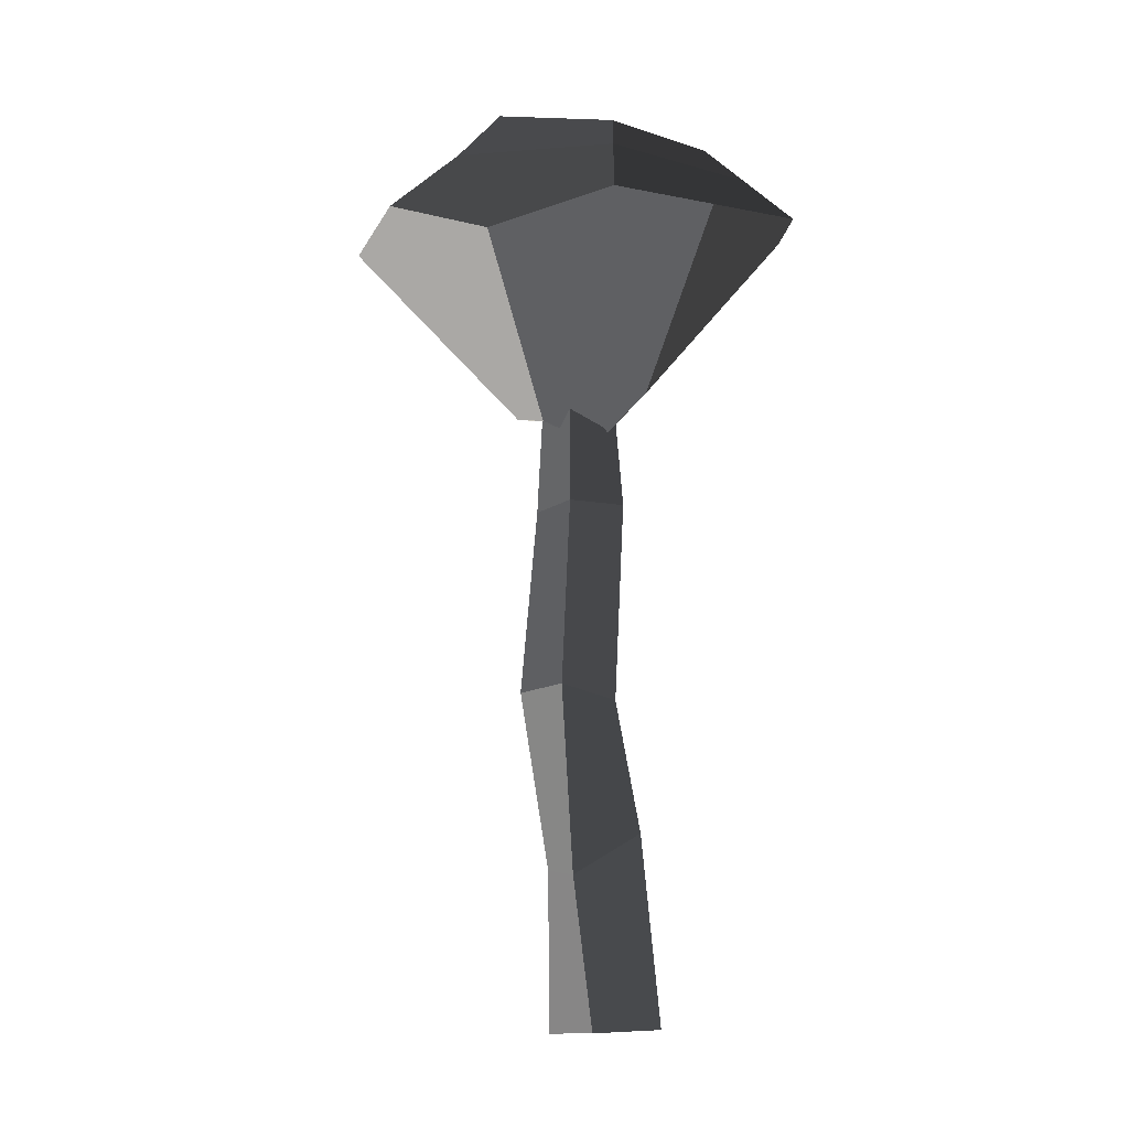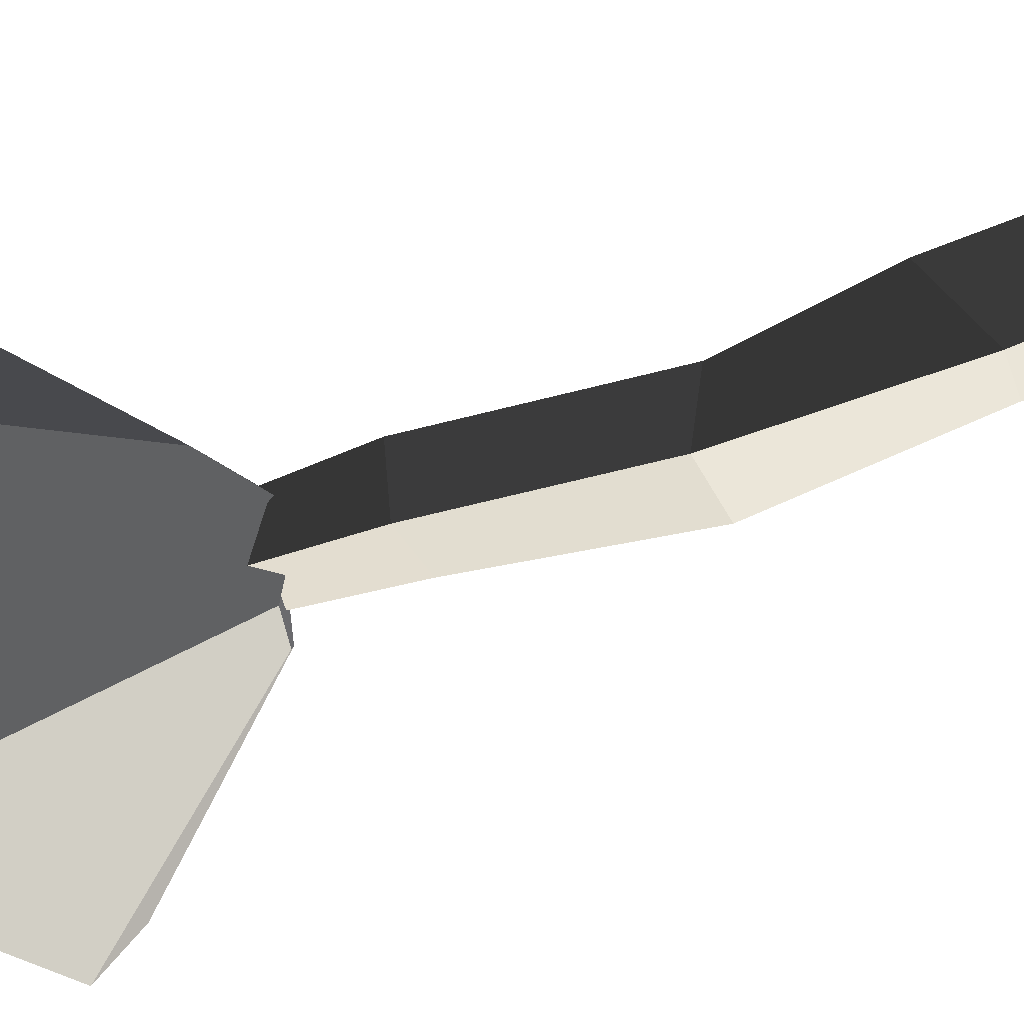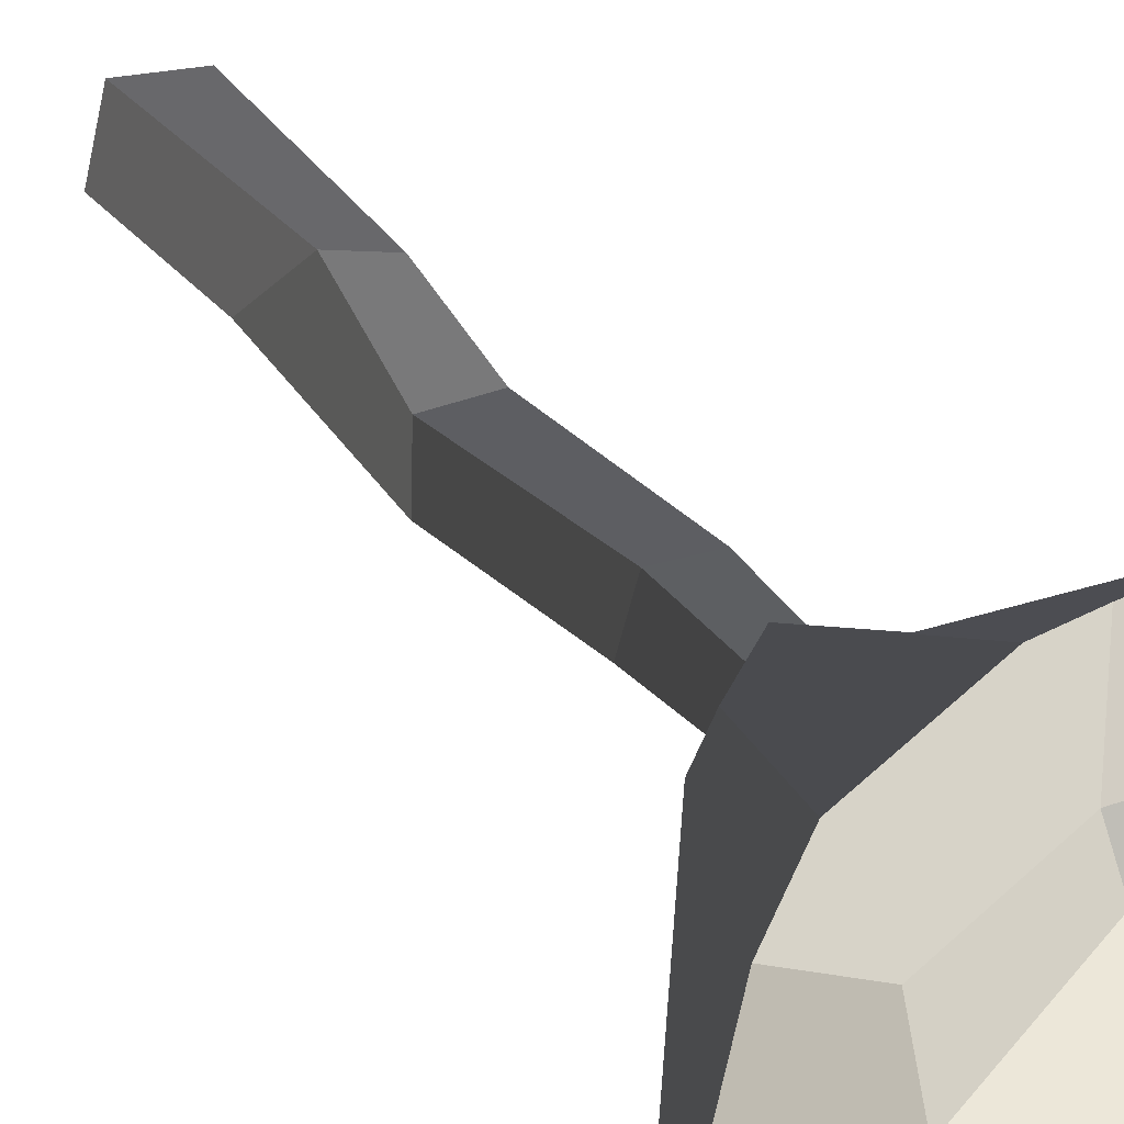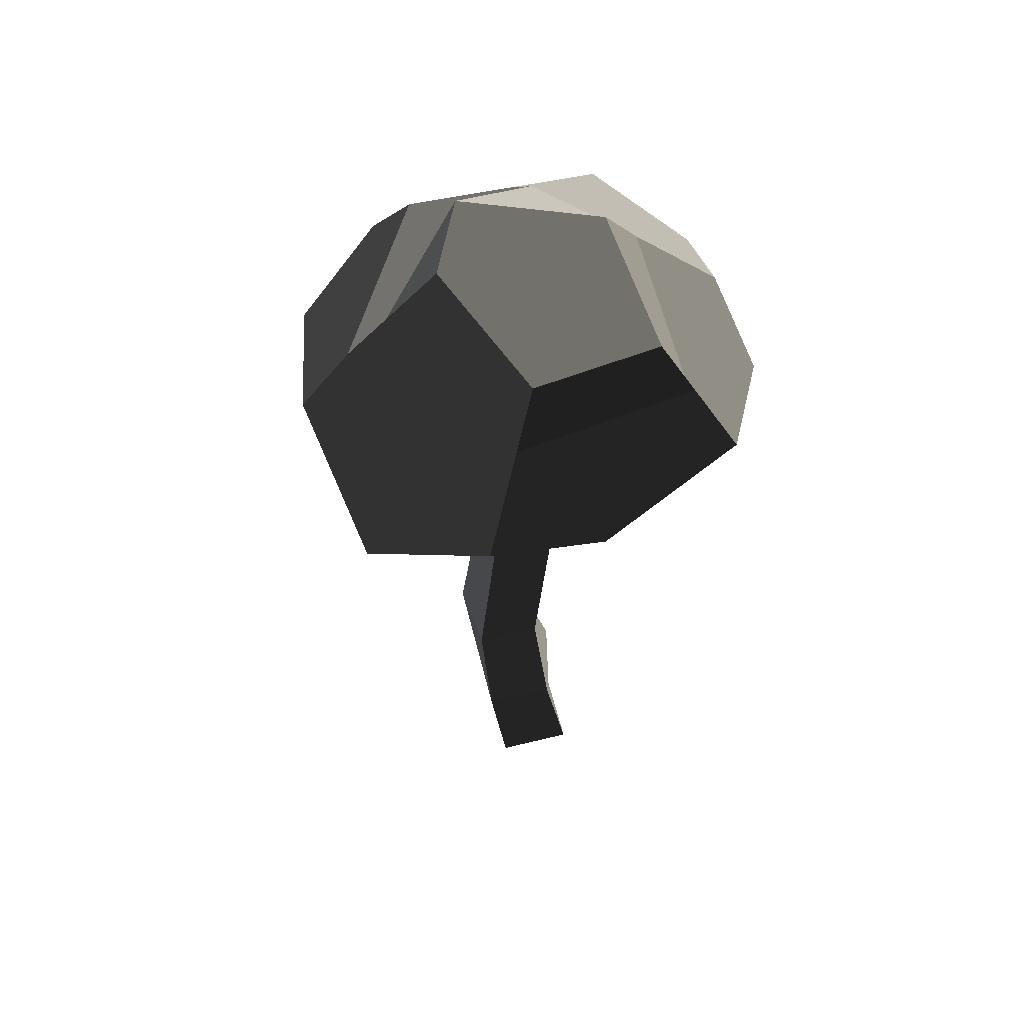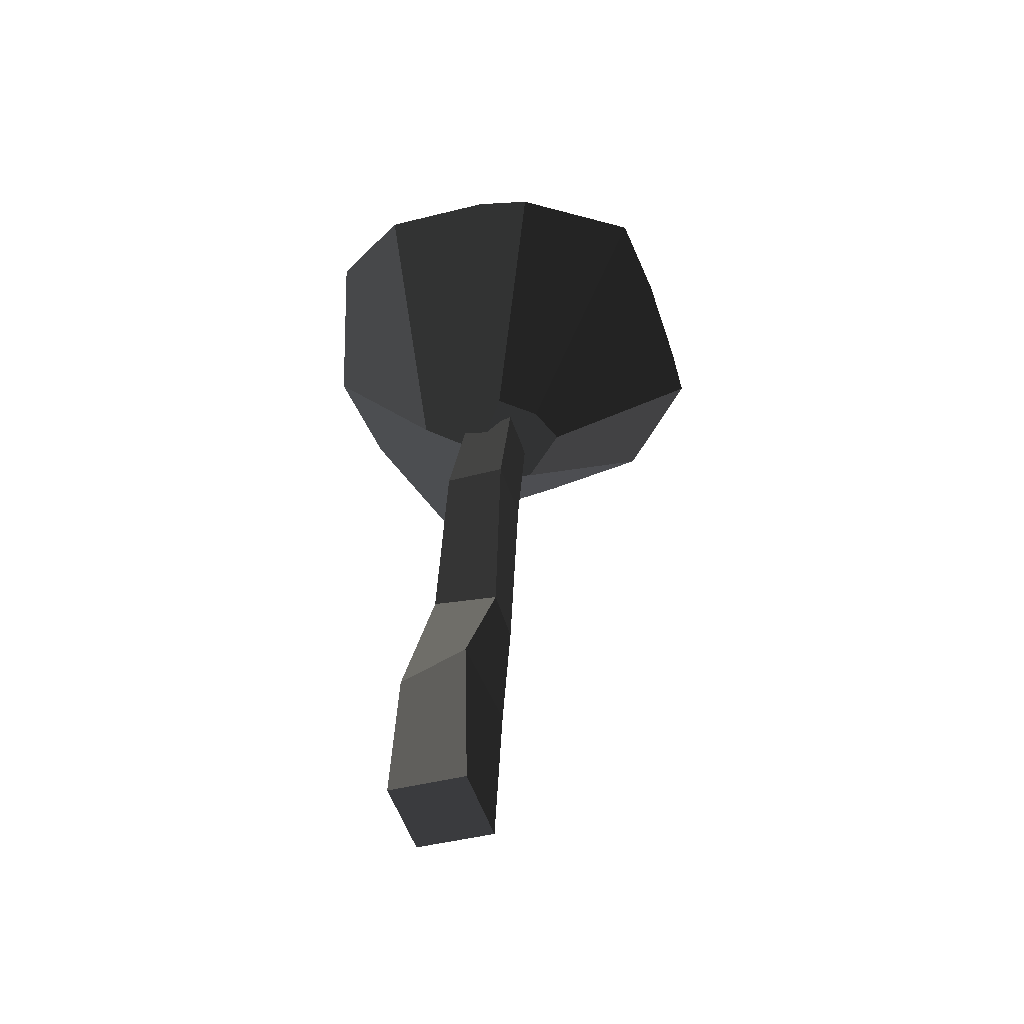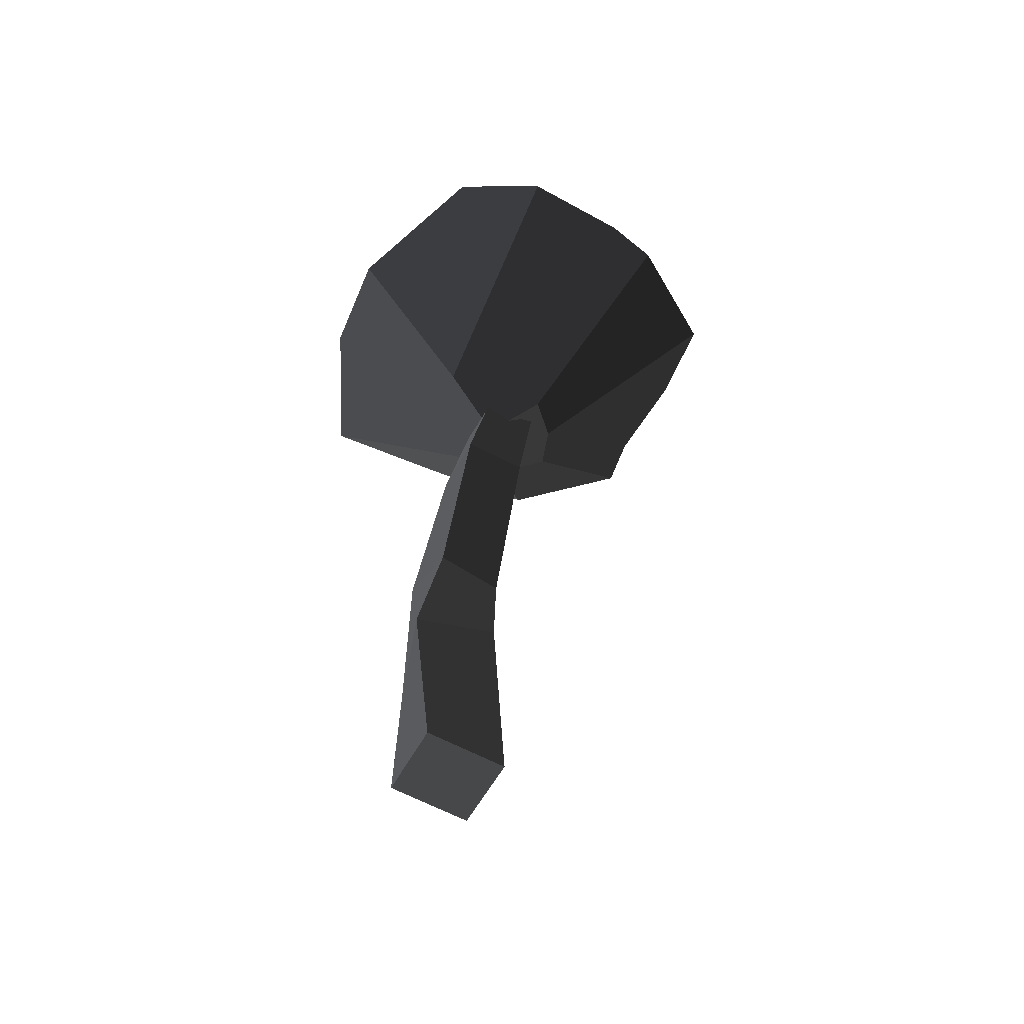
<metadata>
{"format":"obj","ext":"obj","renderer":"f3d","projection":"perspective","resolution":1024,"background":"white","views":[{"elev":-6.5,"azim":40.2,"up":"+Z"},{"elev":-52.9,"azim":108.4,"up":"+Y"},{"elev":45.2,"azim":-41.0,"up":"+Y"},{"elev":62.9,"azim":57.9,"up":"+Z"},{"elev":-55.0,"azim":-179.4,"up":"+Z"},{"elev":-54.0,"azim":135.1,"up":"+Z"}]}
</metadata>
<code>
v -5.965 3.259 3.606
v -4.524 3.212 5.36
v -4.674 0.4433 6.388
v -6.983 -0.01834 3.874
v -2.332 -4.929 5.047
v -2.026 -3.647 6.367
v 2.804 -1.406 7.118
v 3.773 -2.578 5.837
v -2.026 -3.647 6.367
v -1.635 -2.01 8.052
v -4.524 3.212 5.36
v -5.965 3.259 3.606
v -4.859 5.873 3.758
v -0.8888 6.979 3.9
v 0.8899 6.801 4.084
v -0.8603 4.812 5.752
v -1.322 3.893 6.921
v 3.515 2.718 6.923
v 2.804 -1.406 7.118
v -1.635 -2.01 8.052
v -4.674 0.4433 6.388
v -7.361 -1.24 3.099
v -5.428 -4.939 3.235
v -0.9874 -1.764 -2.5
v -2.06 -0.2556 -2.079
v -1.235 0.8715 -2.172
v 0.1744 1.687 -2.496
v -0.8888 6.979 3.9
v -4.859 5.873 3.758
v 2.674 -7.354 2.261
v 0.1075 -1.761 -2.652
v -0.9874 -1.764 -2.5
v -5.428 -4.939 3.235
v -2.103 -6.779 3.944
v 3.515 2.718 6.923
v -1.322 3.893 6.921
v -0.8603 4.812 5.752
v 4.389 3.039 6.109
v 0.1075 -1.761 -2.652
v 2.674 -7.354 2.261
v 5.384 -4.526 3.707
v 6.769 -1.258 3.577
v 0.9662 -0.06349 -3.314
v 3.065 -0.02293 -1.837
v 6.395 3.774 4.24
v 4.334 5.896 4.167
v 3.065 -0.02293 -1.837
v 6.395 3.774 4.24
v 3.065 -0.02293 -1.837
v 6.769 -1.258 3.577
v 0.1075 -1.761 -2.652
v 0.9662 -0.06349 -3.314
v 0.1744 1.687 -2.496
v -1.235 0.8715 -2.172
v -0.9874 -1.764 -2.5
v -2.06 -0.2556 -2.079
v -2.332 -4.929 5.047
v -2.103 -6.779 3.944
v -5.428 -4.939 3.235
v -6.983 -0.01834 3.874
v -7.361 -1.24 3.099
v 4.781 3.182 5.745
v 3.773 -2.578 5.837
v 2.804 -1.406 7.118
v 3.515 2.718 6.923
v 3.515 2.718 6.923
v 4.389 3.039 6.109
v 4.781 3.182 5.745
v 0.1744 1.687 -2.496
v 0.9662 -0.06349 -3.314
v 3.065 -0.02293 -1.837
v -0.8888 6.979 3.9
v 4.334 5.896 4.167
v 0.8899 6.801 4.084
v -6.983 -0.01834 3.874
v -7.361 -1.24 3.099
v -2.06 -0.2556 -2.079
v -1.235 0.8715 -2.172
v -5.965 3.259 3.606
v -4.859 5.873 3.758
v 3.773 -2.578 5.837
v 5.384 -4.526 3.707
v 2.674 -7.354 2.261
v -2.026 -3.647 6.367
v -2.103 -6.779 3.944
v -2.103 -6.779 3.944
v -2.332 -4.929 5.047
v -2.026 -3.647 6.367
v 6.769 -1.258 3.577
v 5.384 -4.526 3.707
v 3.773 -2.578 5.837
v 4.781 3.182 5.745
v 6.395 3.774 4.24
v -4.674 0.4433 6.388
v -1.635 -2.01 8.052
v -2.026 -3.647 6.367
v -0.8603 4.812 5.752
v -1.322 3.893 6.921
v -4.674 0.4433 6.388
v -0.8603 4.812 5.752
v -4.674 0.4433 6.388
v -4.524 3.212 5.36
v 4.334 5.896 4.167
v 6.395 3.774 4.24
v 4.781 3.182 5.745
v 4.389 3.039 6.109
v -0.8603 4.812 5.752
v 0.8899 6.801 4.084
v 0.118 0.6371 -5.643
v 2.073 0.00463 -5.453
v 0.958 0.6506 0.09749
v -0.5086 1.125 -0.04554
v 2.073 0.00463 -5.453
v 1.436 -1.958 -5.427
v 0.48 -0.8216 0.1173
v 0.958 0.6506 0.09749
v 1.436 -1.958 -5.427
v -0.5194 -1.326 -5.617
v -0.9866 -0.3473 -0.02569
v 0.48 -0.8216 0.1173
v -0.5194 -1.326 -5.617
v 0.118 0.6371 -5.643
v -0.5086 1.125 -0.04554
v -0.9866 -0.3473 -0.02569
v 3.5 0.06298 -22.35
v 1.056 0.8535 -22.59
v 0.2593 -1.6 -22.55
v 2.704 -2.391 -22.31
v 0.48 -0.8216 0.1173
v -0.9866 -0.3473 -0.02569
v -0.5086 1.125 -0.04554
v 0.958 0.6506 0.09749
v 0.2593 -1.6 -22.55
v 1.056 0.8535 -22.59
v 1.23 0.5045 -16.11
v 0.02502 -1.388 -17.39
v 0.02502 -1.388 -17.39
v 1.23 0.5045 -16.11
v 0.2758 -0.3948 -12.14
v -0.2191 -2.482 -11.67
v -0.2191 -2.482 -11.67
v 0.2758 -0.3948 -12.14
v 0.118 0.6371 -5.643
v -0.5194 -1.326 -5.617
v 2.704 -2.391 -22.31
v 0.2593 -1.6 -22.55
v 0.02502 -1.388 -17.39
v 2.218 -2.746 -17.44
v 2.218 -2.746 -17.44
v 0.02502 -1.388 -17.39
v -0.2191 -2.482 -11.67
v 1.919 -2.939 -11.45
v 1.919 -2.939 -11.45
v -0.2191 -2.482 -11.67
v -0.5194 -1.326 -5.617
v 1.436 -1.958 -5.427
v 3.5 0.06298 -22.35
v 2.704 -2.391 -22.31
v 2.218 -2.746 -17.44
v 3.423 -0.8534 -16.17
v 3.423 -0.8534 -16.17
v 2.218 -2.746 -17.44
v 1.919 -2.939 -11.45
v 2.414 -0.8519 -11.92
v 2.414 -0.8519 -11.92
v 1.919 -2.939 -11.45
v 1.436 -1.958 -5.427
v 2.073 0.00463 -5.453
v 1.056 0.8535 -22.59
v 3.5 0.06298 -22.35
v 3.423 -0.8534 -16.17
v 1.23 0.5045 -16.11
v 1.23 0.5045 -16.11
v 3.423 -0.8534 -16.17
v 2.414 -0.8519 -11.92
v 0.2758 -0.3948 -12.14
v 0.2758 -0.3948 -12.14
v 2.414 -0.8519 -11.92
v 2.073 0.00463 -5.453
v 0.118 0.6371 -5.643
g Magic_mushroom5_(15)_602_7
f 1 3 2
f 4 3 1
f 5 3 4
f 3 5 6
f 7 9 8
f 7 10 9
f 11 13 12
f 13 11 14
f 14 11 15
f 15 11 16
f 17 19 18
f 19 17 20
f 20 17 21
f 22 24 23
f 22 25 24
f 26 28 27
f 26 29 28
f 30 32 31
f 32 30 33
f 33 30 34
f 35 37 36
f 35 38 37
f 39 41 40
f 41 39 42
f 42 39 43
f 42 43 44
f 45 47 46
f 48 50 49
f 51 53 52
f 53 51 54
f 54 51 55
f 54 55 56
f 57 59 58
f 59 57 60
f 59 60 61
f 62 64 63
f 64 62 65
f 66 68 67
f 69 71 70
f 71 69 72
f 71 72 73
f 73 72 74
f 75 77 76
f 77 75 78
f 78 75 79
f 78 79 80
f 81 83 82
f 83 81 84
f 83 84 85
f 86 88 87
f 89 91 90
f 91 89 92
f 92 89 93
f 94 96 95
f 97 99 98
f 100 102 101
f 103 105 104
f 105 103 106
f 106 103 107
f 107 103 108
f 109 111 110
f 109 112 111
f 113 115 114
f 113 116 115
f 117 119 118
f 117 120 119
f 121 123 122
f 121 124 123
f 125 127 126
f 125 128 127
f 129 131 130
f 129 132 131
f 133 135 134
f 133 136 135
f 137 139 138
f 137 140 139
f 141 143 142
f 141 144 143
f 145 147 146
f 145 148 147
f 149 151 150
f 149 152 151
f 153 155 154
f 153 156 155
f 157 159 158
f 157 160 159
f 161 163 162
f 161 164 163
f 165 167 166
f 165 168 167
f 169 171 170
f 169 172 171
f 173 175 174
f 173 176 175
f 177 179 178
f 177 180 179

</code>
